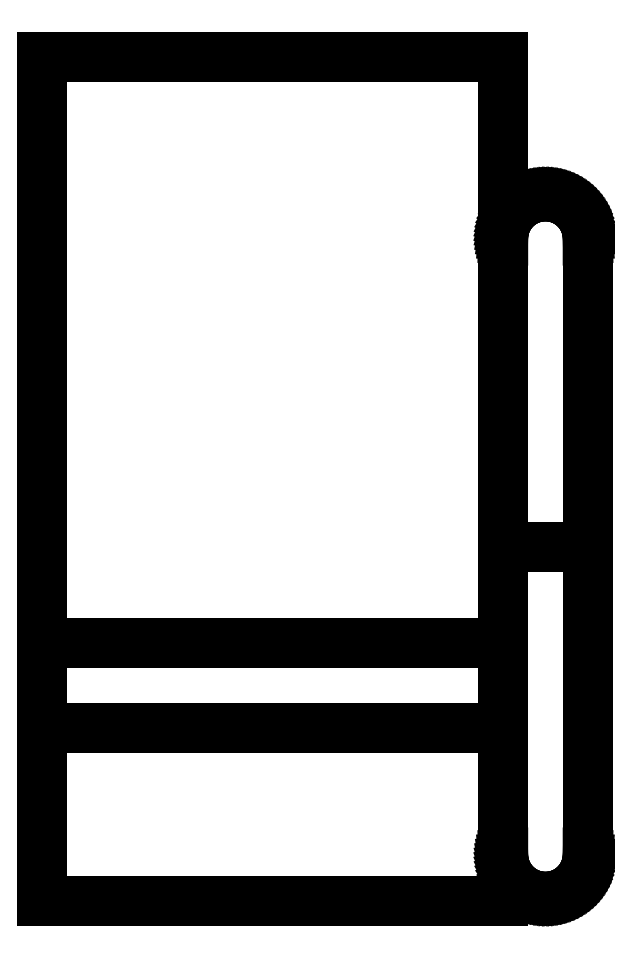
<metadata>
{"format":"dxf","ext":"dxf","renderer":"ezdxf+matplotlib","layout":"modelspace","background":"white","min_lineweight":24,"dpi":150}
</metadata>
<code>
0
SECTION
2
ENTITIES
0
LINE
8
0
10
-136.9
20
-211.9
30
0
11
94.46
21
-211.9
31
0
0
LINE
8
0
10
-136.9
20
-125
30
0
11
-136.9
21
-211.9
31
0
0
LINE
8
0
10
94.46
20
-125
30
0
11
-136.9
21
-125
31
0
0
LINE
8
0
10
94.46
20
-211.9
30
0
11
94.46
21
-125
31
0
0
LINE
8
0
10
-136.9
20
-82.56
30
0
11
94.46
21
-82.56
31
0
0
LINE
8
0
10
94.46
20
-82.56
30
0
11
94.46
21
-125
31
0
0
LINE
8
0
10
-136.9
20
-125
30
0
11
-136.9
21
-82.56
31
0
0
LINE
8
0
10
94.46
20
-125
30
0
11
-136.9
21
-125
31
0
0
LINE
8
0
10
-136.9
20
-82.56
30
0
11
94.46
21
-82.56
31
0
0
LINE
8
0
10
94.46
20
211.9
30
0
11
-136.9
21
211.9
31
0
0
LINE
8
0
10
-136.9
20
211.9
30
0
11
-136.9
21
-82.56
31
0
0
LINE
8
0
10
94.46
20
-82.56
30
0
11
94.46
21
211.9
31
0
0
LINE
8
0
10
132.9
20
133
30
0
11
132
21
134
31
0
0
LINE
8
0
10
107.9
20
140.2
30
0
11
106.6
21
139.7
31
0
0
LINE
8
0
10
136.5
20
124.5
30
0
11
136.2
21
125.8
31
0
0
LINE
8
0
10
134.3
20
130.7
30
0
11
133.6
21
131.9
31
0
0
LINE
8
0
10
109.1
20
140.7
30
0
11
107.9
21
140.2
31
0
0
LINE
8
0
10
136.2
20
125.8
30
0
11
135.9
21
127
31
0
0
LINE
8
0
10
122.2
20
140.7
30
0
11
121
21
141
31
0
0
LINE
8
0
10
119.7
20
141.3
30
0
11
118.3
21
141.5
31
0
0
LINE
8
0
10
136.7
20
123.1
30
0
11
136.5
21
124.5
31
0
0
LINE
8
0
10
133.6
20
131.9
30
0
11
132.9
21
133
31
0
0
LINE
8
0
10
134.9
20
129.5
30
0
11
134.3
21
130.7
31
0
0
LINE
8
0
10
110.4
20
141
30
0
11
109.1
21
140.7
31
0
0
LINE
8
0
10
114.3
20
141.7
30
0
11
113
21
141.5
31
0
0
LINE
8
0
10
111.7
20
141.3
30
0
11
110.4
21
141
31
0
0
LINE
8
0
10
130.2
20
136
30
0
11
129.2
21
136.8
31
0
0
LINE
8
0
10
135.4
20
128.3
30
0
11
134.9
21
129.5
31
0
0
LINE
8
0
10
128.2
20
137.7
30
0
11
127.1
21
138.4
31
0
0
LINE
8
0
10
136.9
20
121.8
30
0
11
136.7
21
123.1
31
0
0
LINE
8
0
10
129.2
20
136.8
30
0
11
128.2
21
137.7
31
0
0
LINE
8
0
10
132
20
134
30
0
11
131.2
21
135
31
0
0
LINE
8
0
10
136.9
20
120.5
30
0
11
136.9
21
121.8
31
0
0
LINE
8
0
10
135.9
20
127
30
0
11
135.4
21
128.3
31
0
0
LINE
8
0
10
131.2
20
135
30
0
11
130.2
21
136
31
0
0
LINE
8
0
10
95.95
20
128.3
30
0
11
95.5
21
127
31
0
0
LINE
8
0
10
117
20
141.7
30
0
11
115.7
21
141.7
31
0
0
LINE
8
0
10
124.7
20
139.7
30
0
11
123.5
21
140.2
31
0
0
LINE
8
0
10
115.7
20
141.7
30
0
11
114.3
21
141.7
31
0
0
LINE
8
0
10
113
20
141.5
30
0
11
111.7
21
141.3
31
0
0
LINE
8
0
10
99.33
20
134
30
0
11
98.51
21
133
31
0
0
LINE
8
0
10
118.3
20
141.5
30
0
11
117
21
141.7
31
0
0
LINE
8
0
10
105.5
20
139.1
30
0
11
104.3
21
138.4
31
0
0
LINE
8
0
10
127.1
20
138.4
30
0
11
125.9
21
139.1
31
0
0
LINE
8
0
10
104.3
20
138.4
30
0
11
103.2
21
137.7
31
0
0
LINE
8
0
10
98.51
20
133
30
0
11
97.76
21
131.9
31
0
0
LINE
8
0
10
95.5
20
127
30
0
11
95.12
21
125.8
31
0
0
LINE
8
0
10
121
20
141
30
0
11
119.7
21
141.3
31
0
0
LINE
8
0
10
97.76
20
131.9
30
0
11
97.08
21
130.7
31
0
0
LINE
8
0
10
101.2
20
136
30
0
11
100.2
21
135
31
0
0
LINE
8
0
10
103.2
20
137.7
30
0
11
102.2
21
136.8
31
0
0
LINE
8
0
10
97.08
20
130.7
30
0
11
96.48
21
129.5
31
0
0
LINE
8
0
10
106.6
20
139.7
30
0
11
105.5
21
139.1
31
0
0
LINE
8
0
10
94.83
20
124.5
30
0
11
94.62
21
123.1
31
0
0
LINE
8
0
10
94.62
20
123.1
30
0
11
94.5
21
121.8
31
0
0
LINE
8
0
10
125.9
20
139.1
30
0
11
124.7
21
139.7
31
0
0
LINE
8
0
10
95.12
20
125.8
30
0
11
94.83
21
124.5
31
0
0
LINE
8
0
10
94.5
20
121.8
30
0
11
94.46
21
120.5
31
0
0
LINE
8
0
10
96.48
20
129.5
30
0
11
95.95
21
128.3
31
0
0
LINE
8
0
10
102.2
20
136.8
30
0
11
101.2
21
136
31
0
0
LINE
8
0
10
123.5
20
140.2
30
0
11
122.2
21
140.7
31
0
0
LINE
8
0
10
100.2
20
135
30
0
11
99.33
21
134
31
0
0
LINE
8
0
10
136.9
20
-34.09
30
0
11
94.46
21
-34.09
31
0
0
LINE
8
0
10
94.46
20
-34.09
30
0
11
94.46
21
119.5
31
0
0
LINE
8
0
10
136.9
20
119.5
30
0
11
136.9
21
-34.09
31
0
0
LINE
8
0
10
136.9
20
119.5
30
0
11
136.9
21
120.5
31
0
0
LINE
8
0
10
94.46
20
119.5
30
0
11
94.46
21
120.5
31
0
0
LINE
8
0
10
94.46
20
-187.7
30
0
11
94.46
21
-188.6
31
0
0
LINE
8
0
10
97.76
20
-200
30
0
11
98.51
21
-201.1
31
0
0
LINE
8
0
10
117
20
-209.8
30
0
11
118.3
21
-209.7
31
0
0
LINE
8
0
10
121
20
-209.2
30
0
11
122.2
21
-208.8
31
0
0
LINE
8
0
10
110.4
20
-209.2
30
0
11
111.7
21
-209.5
31
0
0
LINE
8
0
10
122.2
20
-208.8
30
0
11
123.5
21
-208.4
31
0
0
LINE
8
0
10
106.6
20
-207.9
30
0
11
107.9
21
-208.4
31
0
0
LINE
8
0
10
123.5
20
-208.4
30
0
11
124.7
21
-207.9
31
0
0
LINE
8
0
10
109.1
20
-208.8
30
0
11
110.4
21
-209.2
31
0
0
LINE
8
0
10
114.3
20
-209.8
30
0
11
115.7
21
-209.9
31
0
0
LINE
8
0
10
136.7
20
-191.3
30
0
11
136.9
21
-190
31
0
0
LINE
8
0
10
94.46
20
-188.6
30
0
11
94.5
21
-190
31
0
0
LINE
8
0
10
94.62
20
-191.3
30
0
11
94.83
21
-192.6
31
0
0
LINE
8
0
10
94.5
20
-190
30
0
11
94.62
21
-191.3
31
0
0
LINE
8
0
10
102.2
20
-205
30
0
11
103.2
21
-205.8
31
0
0
LINE
8
0
10
103.2
20
-205.8
30
0
11
104.3
21
-206.6
31
0
0
LINE
8
0
10
97.08
20
-198.9
30
0
11
97.76
21
-200
31
0
0
LINE
8
0
10
95.12
20
-193.9
30
0
11
95.5
21
-195.2
31
0
0
LINE
8
0
10
100.2
20
-203.2
30
0
11
101.2
21
-204.1
31
0
0
LINE
8
0
10
99.33
20
-202.2
30
0
11
100.2
21
-203.2
31
0
0
LINE
8
0
10
96.48
20
-197.7
30
0
11
97.08
21
-198.9
31
0
0
LINE
8
0
10
94.83
20
-192.6
30
0
11
95.12
21
-193.9
31
0
0
LINE
8
0
10
95.95
20
-196.5
30
0
11
96.48
21
-197.7
31
0
0
LINE
8
0
10
136.5
20
-192.6
30
0
11
136.7
21
-191.3
31
0
0
LINE
8
0
10
98.51
20
-201.1
30
0
11
99.33
21
-202.2
31
0
0
LINE
8
0
10
95.5
20
-195.2
30
0
11
95.95
21
-196.5
31
0
0
LINE
8
0
10
101.2
20
-204.1
30
0
11
102.2
21
-205
31
0
0
LINE
8
0
10
136.9
20
-190
30
0
11
136.9
21
-188.6
31
0
0
LINE
8
0
10
131.2
20
-203.2
30
0
11
132
21
-202.2
31
0
0
LINE
8
0
10
104.3
20
-206.6
30
0
11
105.5
21
-207.3
31
0
0
LINE
8
0
10
133.6
20
-200
30
0
11
134.3
21
-198.9
31
0
0
LINE
8
0
10
130.2
20
-204.1
30
0
11
131.2
21
-203.2
31
0
0
LINE
8
0
10
129.2
20
-205
30
0
11
130.2
21
-204.1
31
0
0
LINE
8
0
10
135.4
20
-196.5
30
0
11
135.9
21
-195.2
31
0
0
LINE
8
0
10
107.9
20
-208.4
30
0
11
109.1
21
-208.8
31
0
0
LINE
8
0
10
132
20
-202.2
30
0
11
132.9
21
-201.1
31
0
0
LINE
8
0
10
136.2
20
-193.9
30
0
11
136.5
21
-192.6
31
0
0
LINE
8
0
10
119.7
20
-209.5
30
0
11
121
21
-209.2
31
0
0
LINE
8
0
10
125.9
20
-207.3
30
0
11
127.1
21
-206.6
31
0
0
LINE
8
0
10
134.9
20
-197.7
30
0
11
135.4
21
-196.5
31
0
0
LINE
8
0
10
135.9
20
-195.2
30
0
11
136.2
21
-193.9
31
0
0
LINE
8
0
10
111.7
20
-209.5
30
0
11
113
21
-209.7
31
0
0
LINE
8
0
10
105.5
20
-207.3
30
0
11
106.6
21
-207.9
31
0
0
LINE
8
0
10
113
20
-209.7
30
0
11
114.3
21
-209.8
31
0
0
LINE
8
0
10
128.2
20
-205.8
30
0
11
129.2
21
-205
31
0
0
LINE
8
0
10
124.7
20
-207.9
30
0
11
125.9
21
-207.3
31
0
0
LINE
8
0
10
134.3
20
-198.9
30
0
11
134.9
21
-197.7
31
0
0
LINE
8
0
10
118.3
20
-209.7
30
0
11
119.7
21
-209.5
31
0
0
LINE
8
0
10
127.1
20
-206.6
30
0
11
128.2
21
-205.8
31
0
0
LINE
8
0
10
132.9
20
-201.1
30
0
11
133.6
21
-200
31
0
0
LINE
8
0
10
115.7
20
-209.9
30
0
11
117
21
-209.8
31
0
0
LINE
8
0
10
136.9
20
-188.6
30
0
11
136.9
21
-187.7
31
0
0
LINE
8
0
10
94.46
20
-34.09
30
0
11
136.9
21
-34.09
31
0
0
LINE
8
0
10
136.9
20
-34.09
30
0
11
136.9
21
-187.7
31
0
0
LINE
8
0
10
94.46
20
-34.09
30
0
11
94.46
21
-187.7
31
0
0
ENDSEC
0
EOF

</code>
